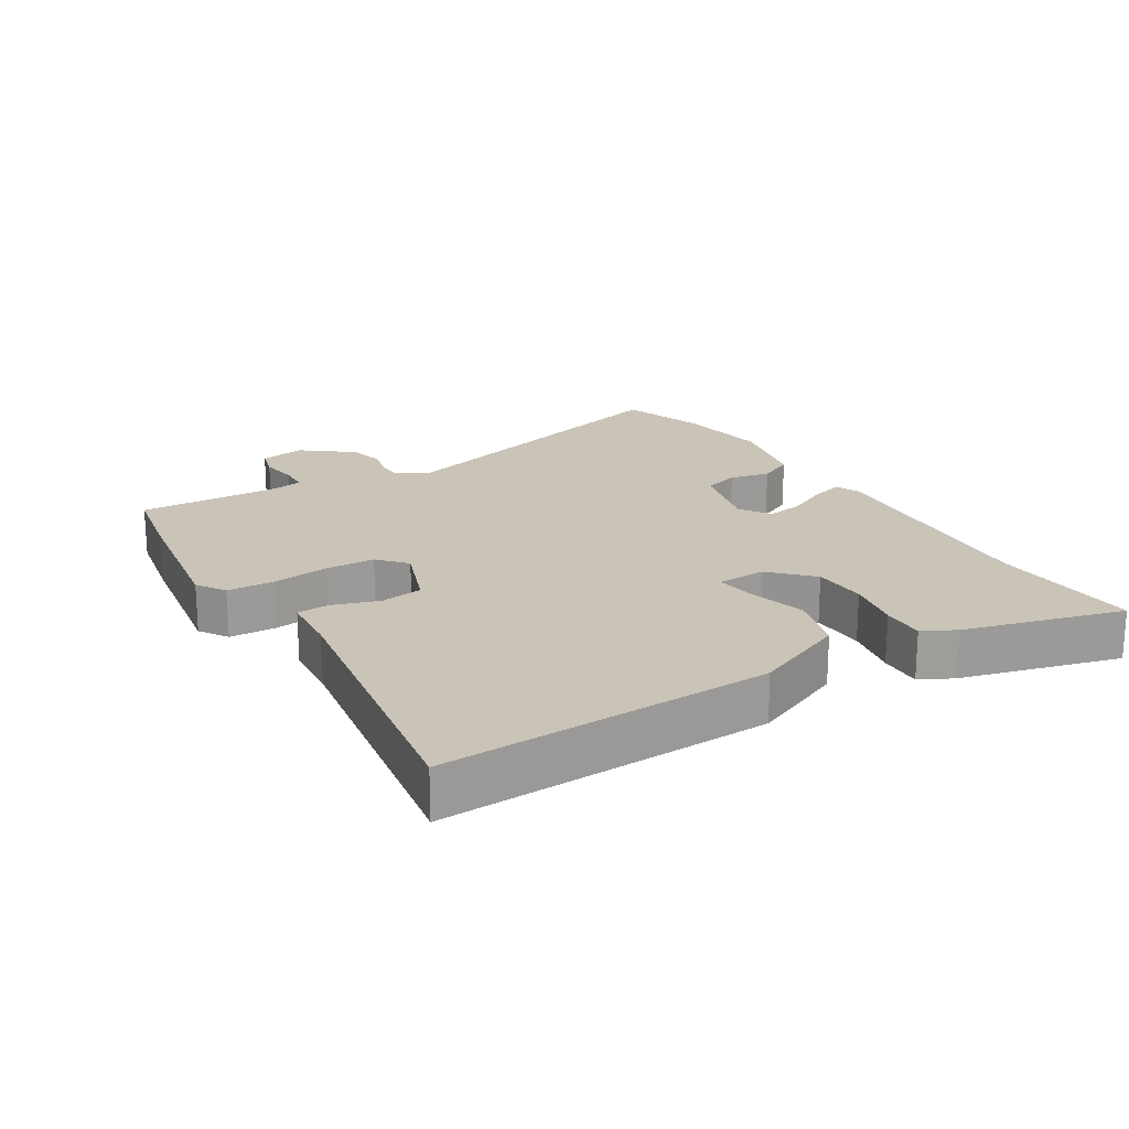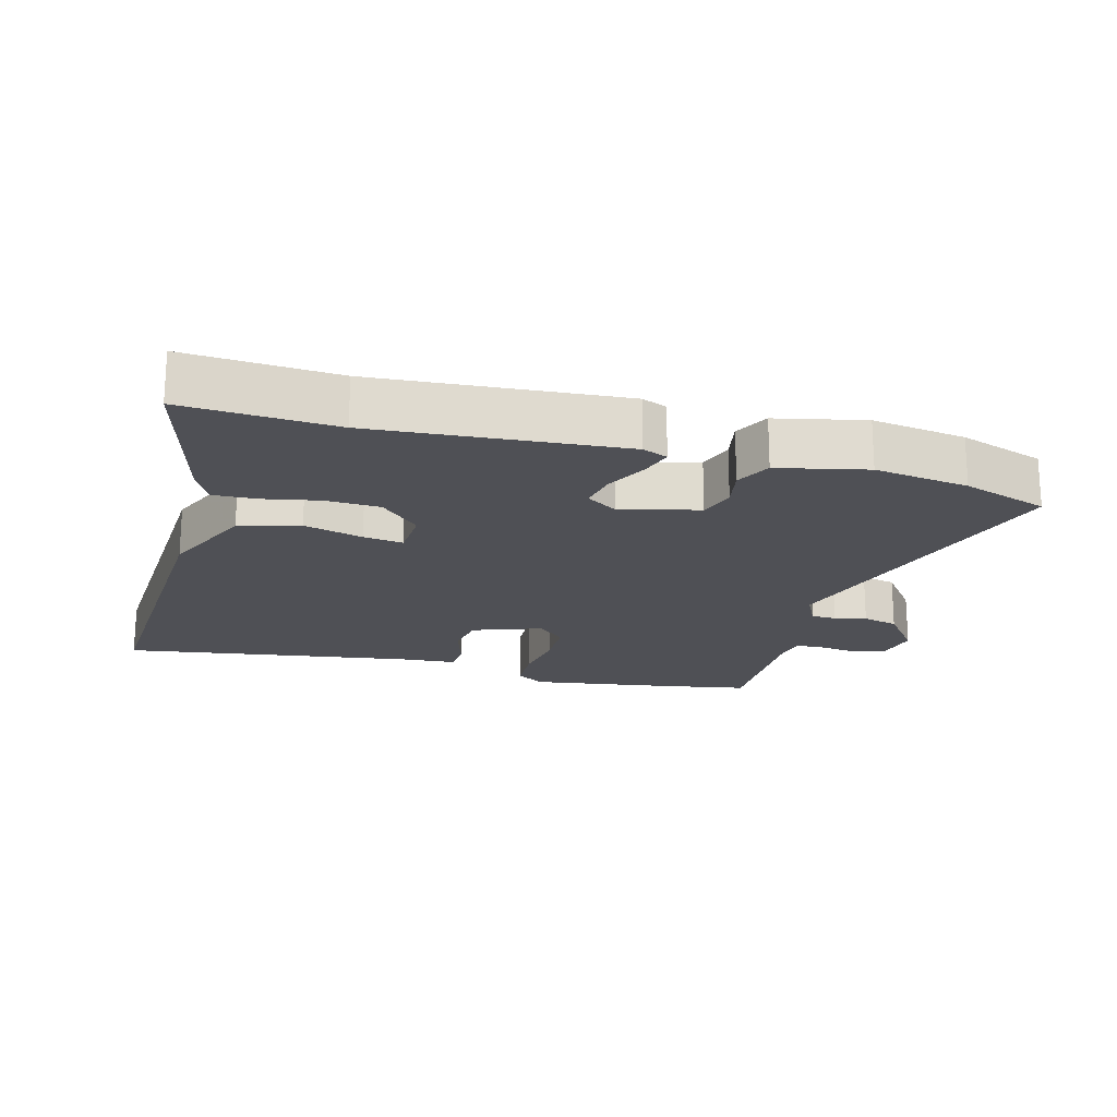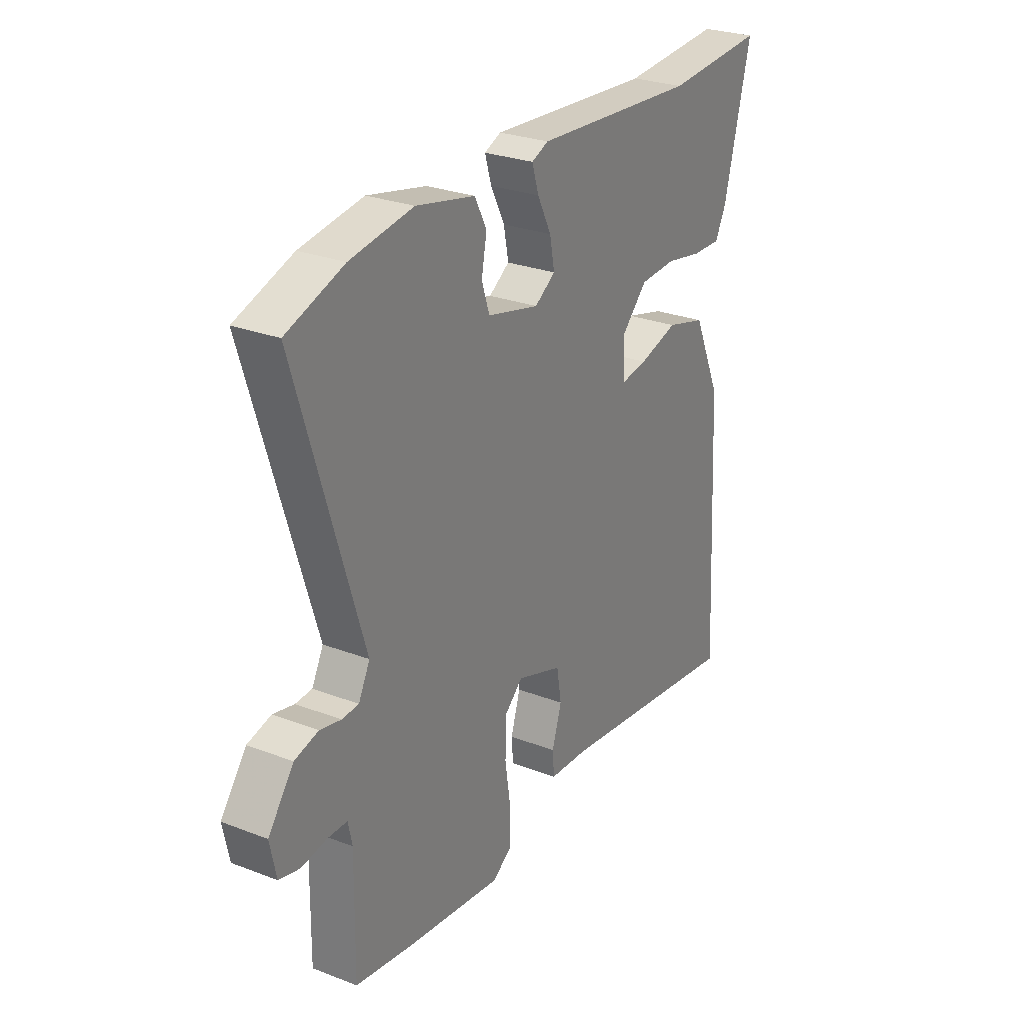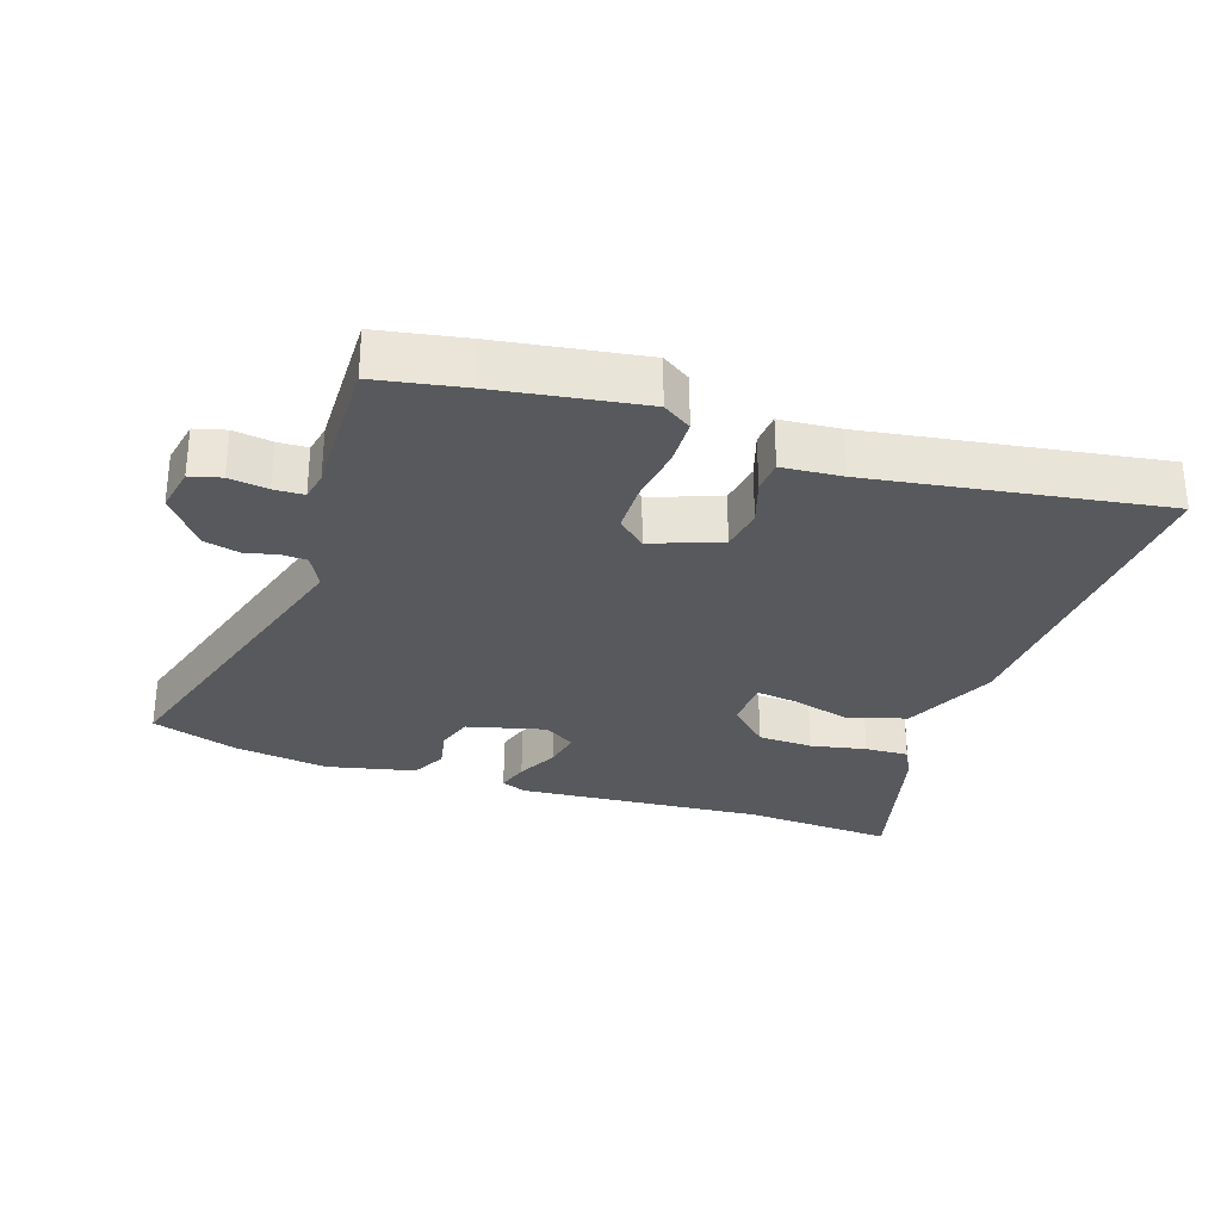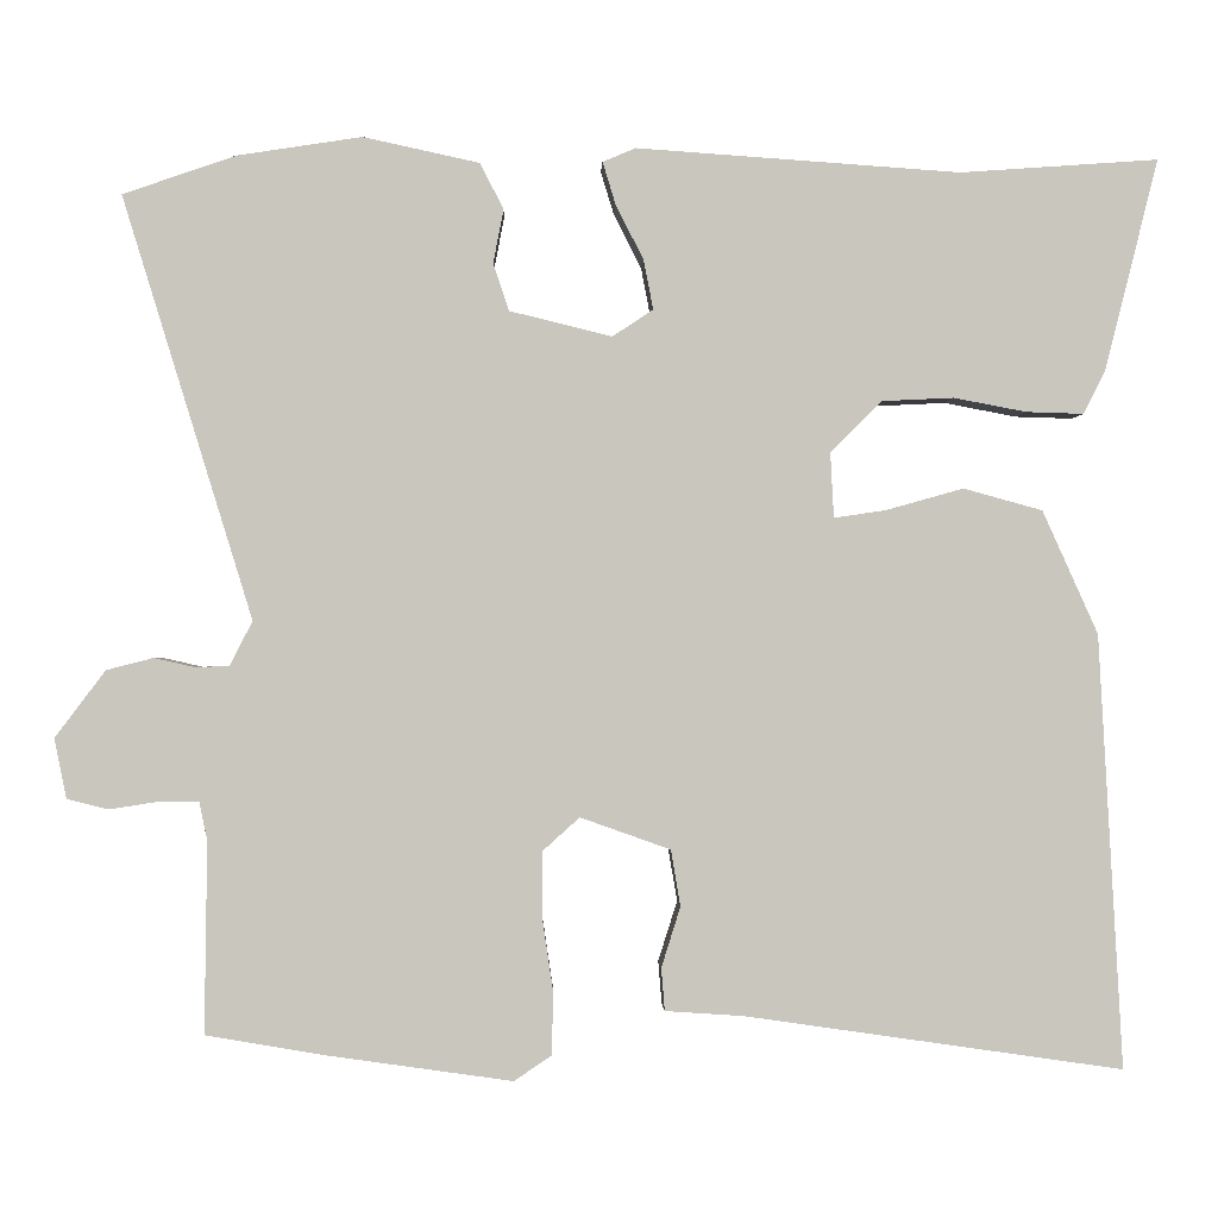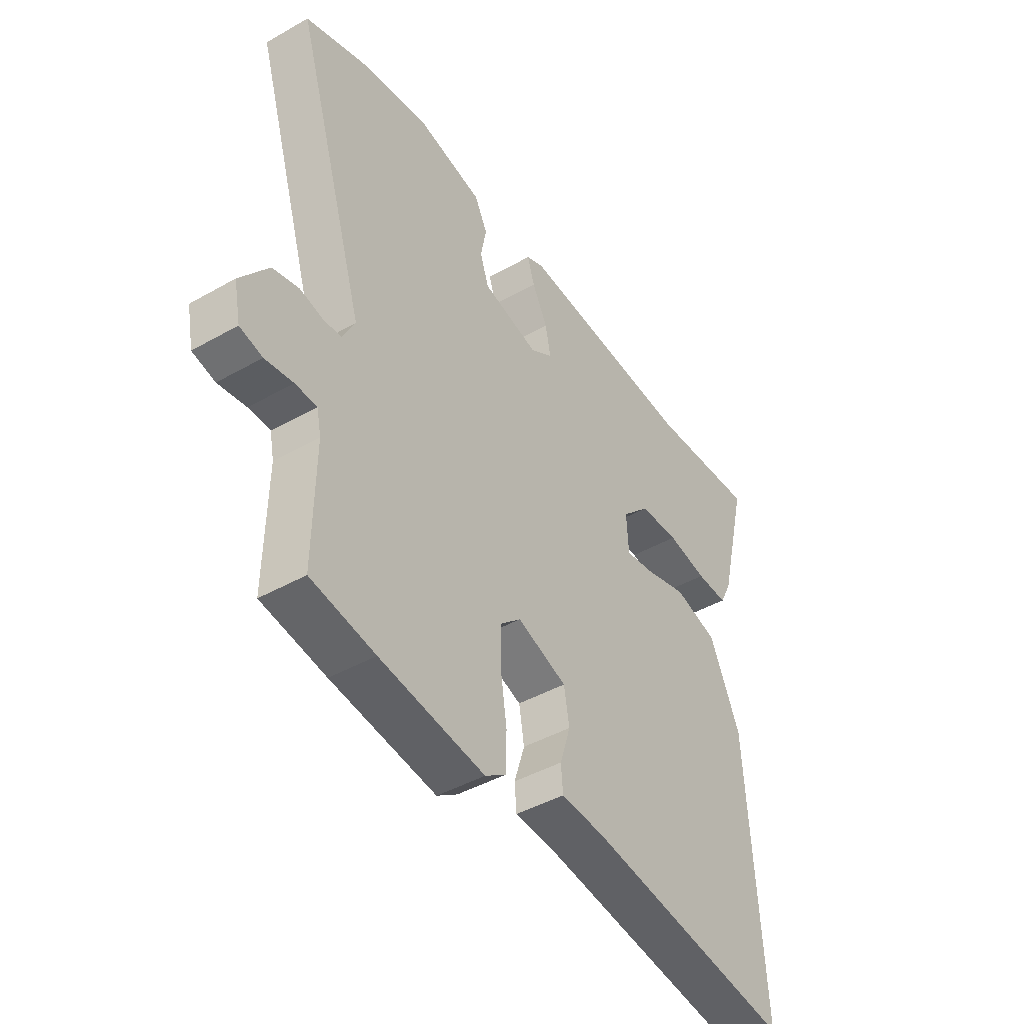
<metadata>
{"format":"obj","ext":"obj","renderer":"f3d","projection":"perspective","resolution":1024,"background":"white","views":[{"elev":20.0,"azim":-120.6,"up":"+Y"},{"elev":-19.4,"azim":-14.9,"up":"+Y"},{"elev":27.4,"azim":120.5,"up":"+Z"},{"elev":-29.4,"azim":162.0,"up":"+Y"},{"elev":-0.6,"azim":178.2,"up":"+Z"},{"elev":-43.9,"azim":123.7,"up":"+Z"}]}
</metadata>
<code>
v 0.523 0.07 -0.496
v 0.39 0.07 -0.519
v 0.172 0.07 -0.55
v 0.129 0.07 -0.521
v 0.127 0.07 -0.45
v 0.14 0.07 -0.363
v 0.139 0.07 -0.288
v 0.097 0.07 -0.25
v -0.007 0.07 -0.287
v -0.018 0.07 -0.352
v 0.004 0.07 -0.422
v 0 0.07 -0.471
v -0.09 0.07 -0.477
v -0.526 0.07 -0.54
v -0.498 0.07 -0.041
v -0.434 0.07 0.101
v -0.343 0.07 0.126
v -0.254 0.07 0.101
v -0.194 0.07 0.092
v -0.19 0.07 0.167
v -0.249 0.07 0.226
v -0.332 0.07 0.23
v -0.416 0.07 0.214
v -0.482 0.07 0.212
v -0.507 0.07 0.262
v -0.568 0.07 0.505
v -0.34 0.07 0.489
v 0.033 0.07 0.515
v 0.071 0.07 0.499
v 0.056 0.07 0.45
v 0.024 0.07 0.387
v 0.013 0.07 0.33
v 0.06 0.07 0.299
v 0.178 0.07 0.328
v 0.196 0.07 0.382
v 0.184 0.07 0.444
v 0.211 0.07 0.497
v 0.345 0.07 0.526
v 0.488 0.07 0.504
v 0.618 0.07 0.459
v 0.469 0.07 -0.026
v 0.495 0.07 -0.077
v 0.533 0.07 -0.079
v 0.581 0.07 -0.068
v 0.635 0.07 -0.082
v 0.693 0.07 -0.159
v 0.679 0.07 -0.228
v 0.632 0.07 -0.24
v 0.574 0.07 -0.231
v 0.529 0.07 -0.232
v 0.52 0.07 -0.276
v 0.523 0 -0.496
v 0.39 0 -0.519
v 0.172 0 -0.55
v 0.129 0 -0.521
v 0.127 0 -0.45
v 0.14 0 -0.363
v 0.139 0 -0.288
v 0.097 0 -0.25
v -0.007 0 -0.287
v -0.018 0 -0.352
v 0.004 0 -0.422
v 0 0 -0.471
v -0.09 0 -0.477
v -0.526 0 -0.54
v -0.498 0 -0.041
v -0.434 0 0.101
v -0.343 0 0.126
v -0.254 0 0.101
v -0.194 0 0.092
v -0.19 0 0.167
v -0.249 0 0.226
v -0.332 0 0.23
v -0.416 0 0.214
v -0.482 0 0.212
v -0.507 0 0.262
v -0.568 0 0.505
v -0.34 0 0.489
v 0.033 0 0.515
v 0.071 0 0.499
v 0.056 0 0.45
v 0.024 0 0.387
v 0.013 0 0.33
v 0.06 0 0.299
v 0.178 0 0.328
v 0.196 0 0.382
v 0.184 0 0.444
v 0.211 0 0.497
v 0.345 0 0.526
v 0.488 0 0.504
v 0.618 0 0.459
v 0.469 0 -0.026
v 0.495 0 -0.077
v 0.533 0 -0.079
v 0.581 0 -0.068
v 0.635 0 -0.082
v 0.693 0 -0.159
v 0.679 0 -0.228
v 0.632 0 -0.24
v 0.574 0 -0.231
v 0.529 0 -0.232
v 0.52 0 -0.276
f 47 48 49
f 46 47 49
f 45 46 49
f 44 45 49
f 43 44 49
f 42 43 49 50
f 41 42 50 51
f 39 40 41
f 38 39 41
f 37 38 41
f 36 37 41
f 35 36 41
f 1 2 3
f 51 1 3
f 41 51 3
f 35 41 3
f 34 35 3
f 29 30 31
f 28 29 31
f 27 28 31
f 27 31 32
f 26 27 32
f 25 26 32
f 24 25 32
f 23 24 32
f 22 23 32
f 21 22 32 33
f 16 17 18
f 15 16 18
f 14 15 18
f 13 14 18
f 13 18 19
f 12 13 19
f 11 12 19
f 10 11 19
f 9 10 19 20
f 3 4 5 6
f 3 6 7
f 34 3 7
f 33 34 7 8
f 20 21 33
f 8 9 20 33
f 100 99 98
f 100 98 97
f 100 97 96
f 100 96 95
f 100 95 94
f 101 100 94 93
f 102 101 93 92
f 92 91 90
f 92 90 89
f 92 89 88
f 92 88 87
f 92 87 86
f 54 53 52
f 54 52 102
f 54 102 92
f 54 92 86
f 54 86 85
f 82 81 80
f 82 80 79
f 82 79 78
f 83 82 78
f 83 78 77
f 83 77 76
f 83 76 75
f 83 75 74
f 83 74 73
f 84 83 73 72
f 69 68 67
f 69 67 66
f 69 66 65
f 69 65 64
f 70 69 64
f 70 64 63
f 70 63 62
f 70 62 61
f 71 70 61 60
f 57 56 55 54
f 58 57 54
f 58 54 85
f 59 58 85 84
f 84 72 71
f 84 71 60 59
f 1 52 53 2
f 2 53 54 3
f 3 54 55 4
f 4 55 56 5
f 5 56 57 6
f 6 57 58 7
f 7 58 59 8
f 8 59 60 9
f 9 60 61 10
f 10 61 62 11
f 11 62 63 12
f 12 63 64 13
f 13 64 65 14
f 14 65 66 15
f 15 66 67 16
f 16 67 68 17
f 17 68 69 18
f 18 69 70 19
f 19 70 71 20
f 20 71 72 21
f 21 72 73 22
f 22 73 74 23
f 23 74 75 24
f 24 75 76 25
f 25 76 77 26
f 26 77 78 27
f 27 78 79 28
f 28 79 80 29
f 29 80 81 30
f 30 81 82 31
f 31 82 83 32
f 32 83 84 33
f 33 84 85 34
f 34 85 86 35
f 35 86 87 36
f 36 87 88 37
f 37 88 89 38
f 38 89 90 39
f 39 90 91 40
f 40 91 92 41
f 41 92 93 42
f 42 93 94 43
f 43 94 95 44
f 44 95 96 45
f 45 96 97 46
f 46 97 98 47
f 47 98 99 48
f 48 99 100 49
f 49 100 101 50
f 50 101 102 51
f 51 102 52 1

</code>
